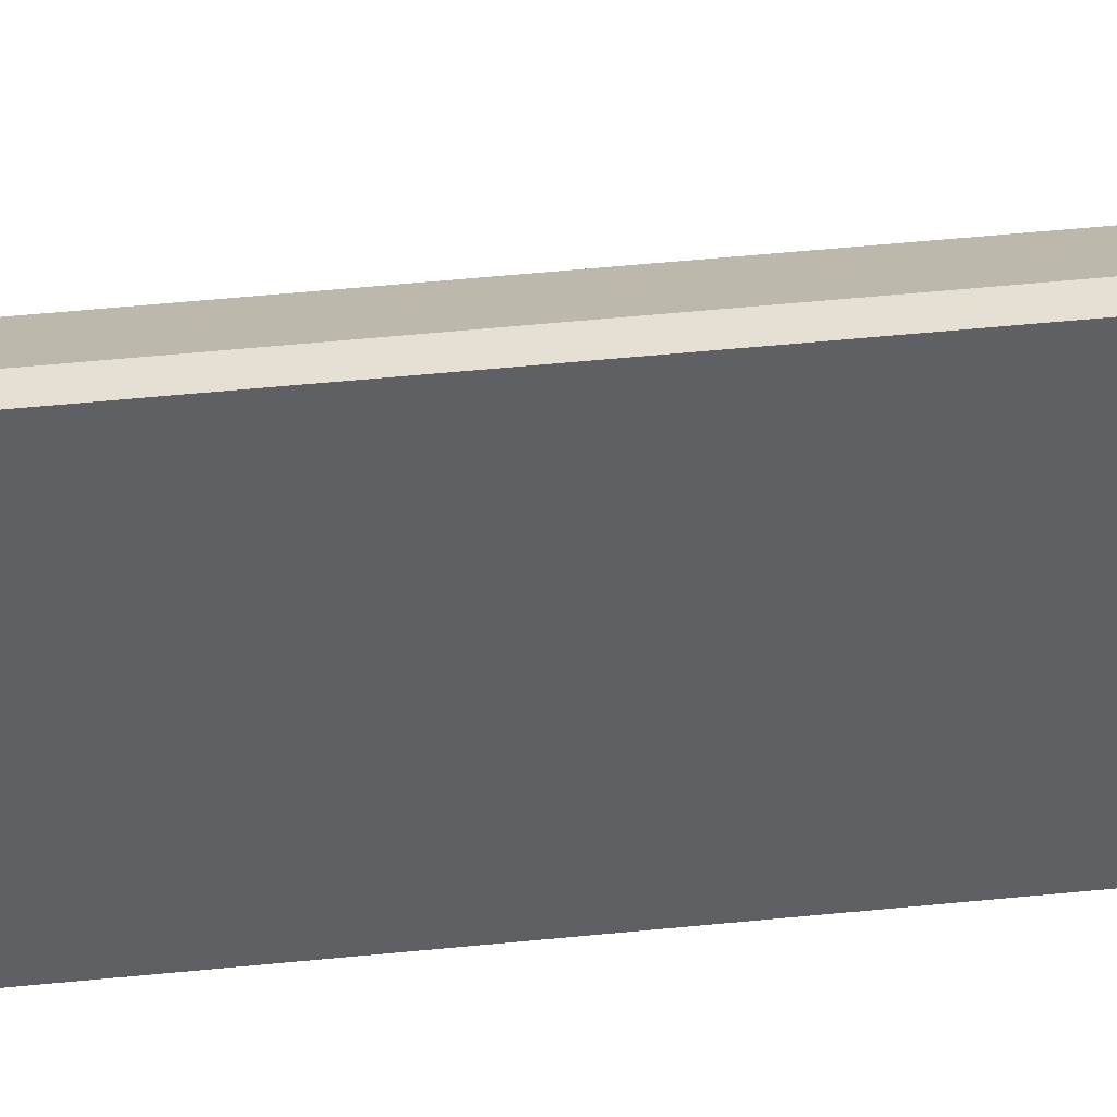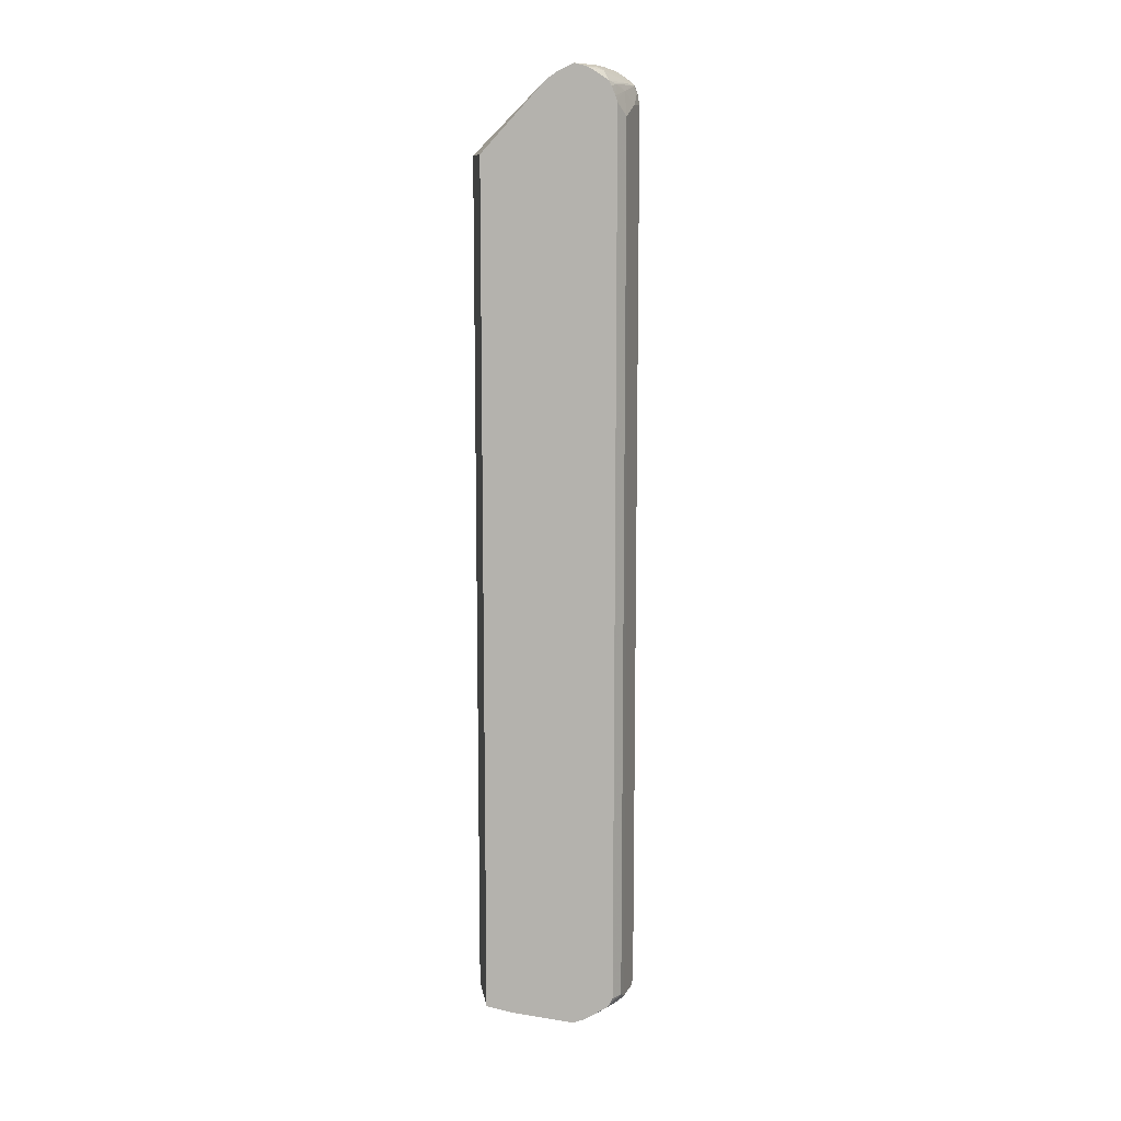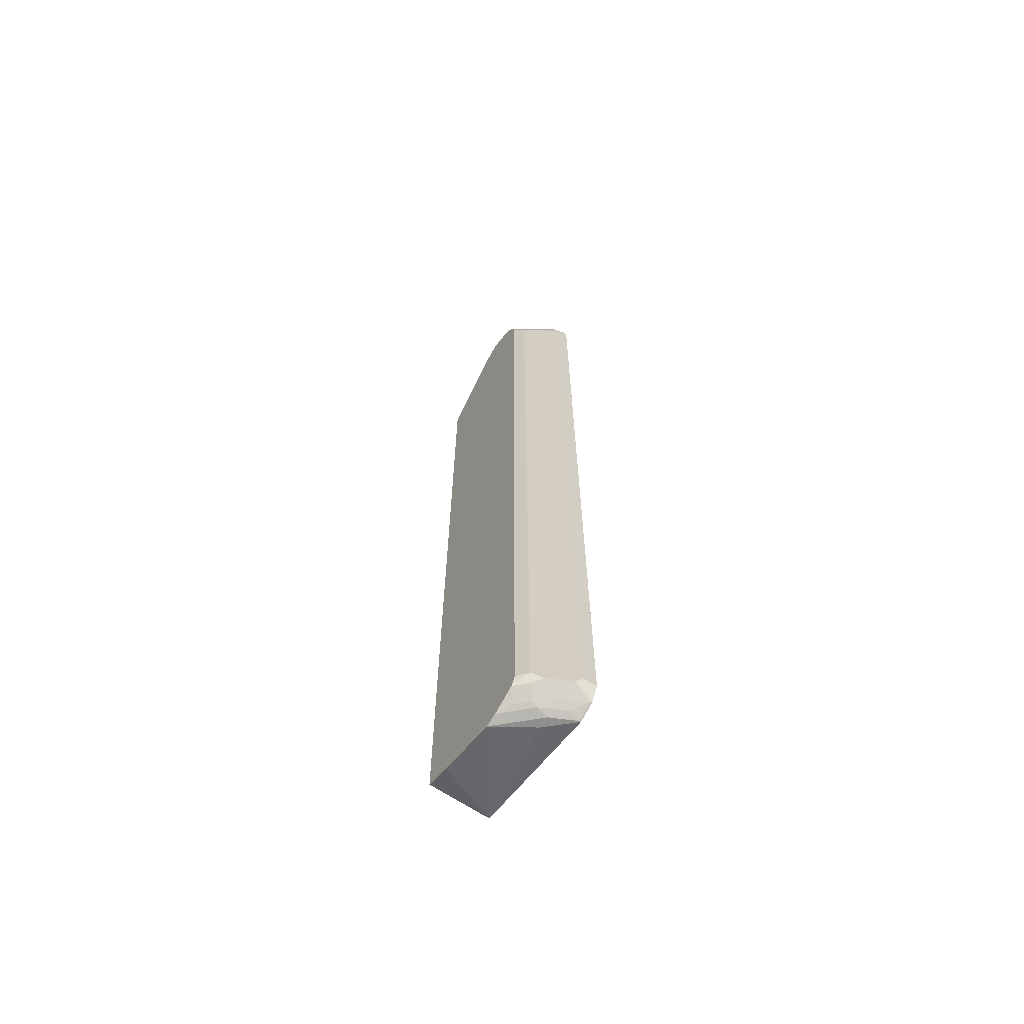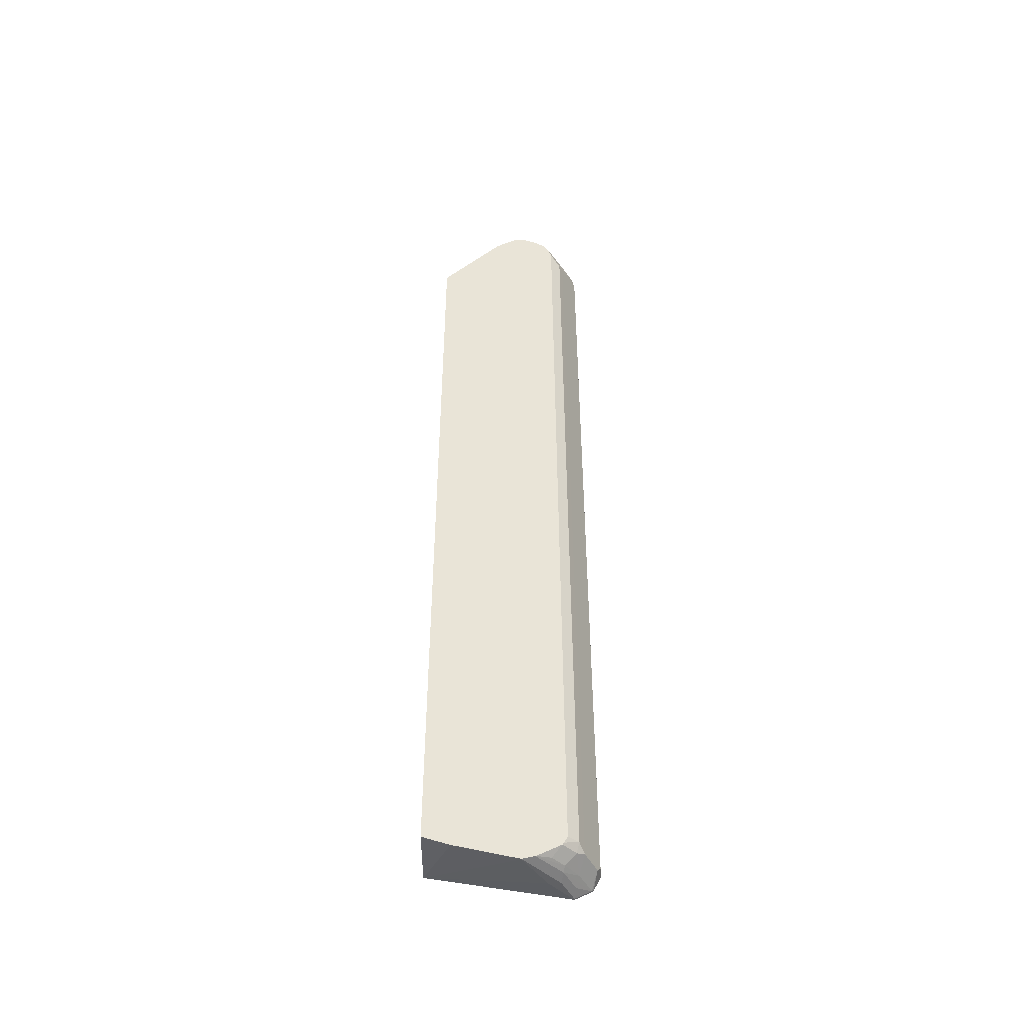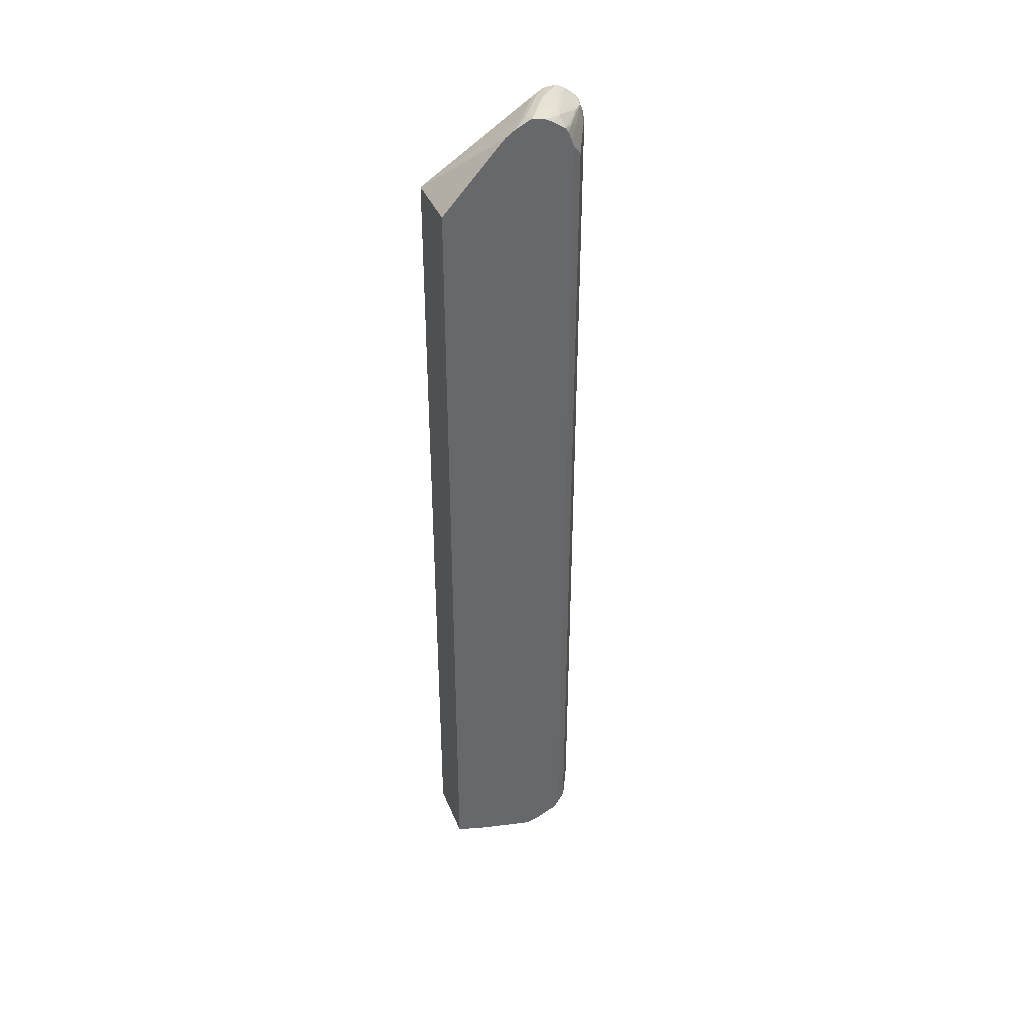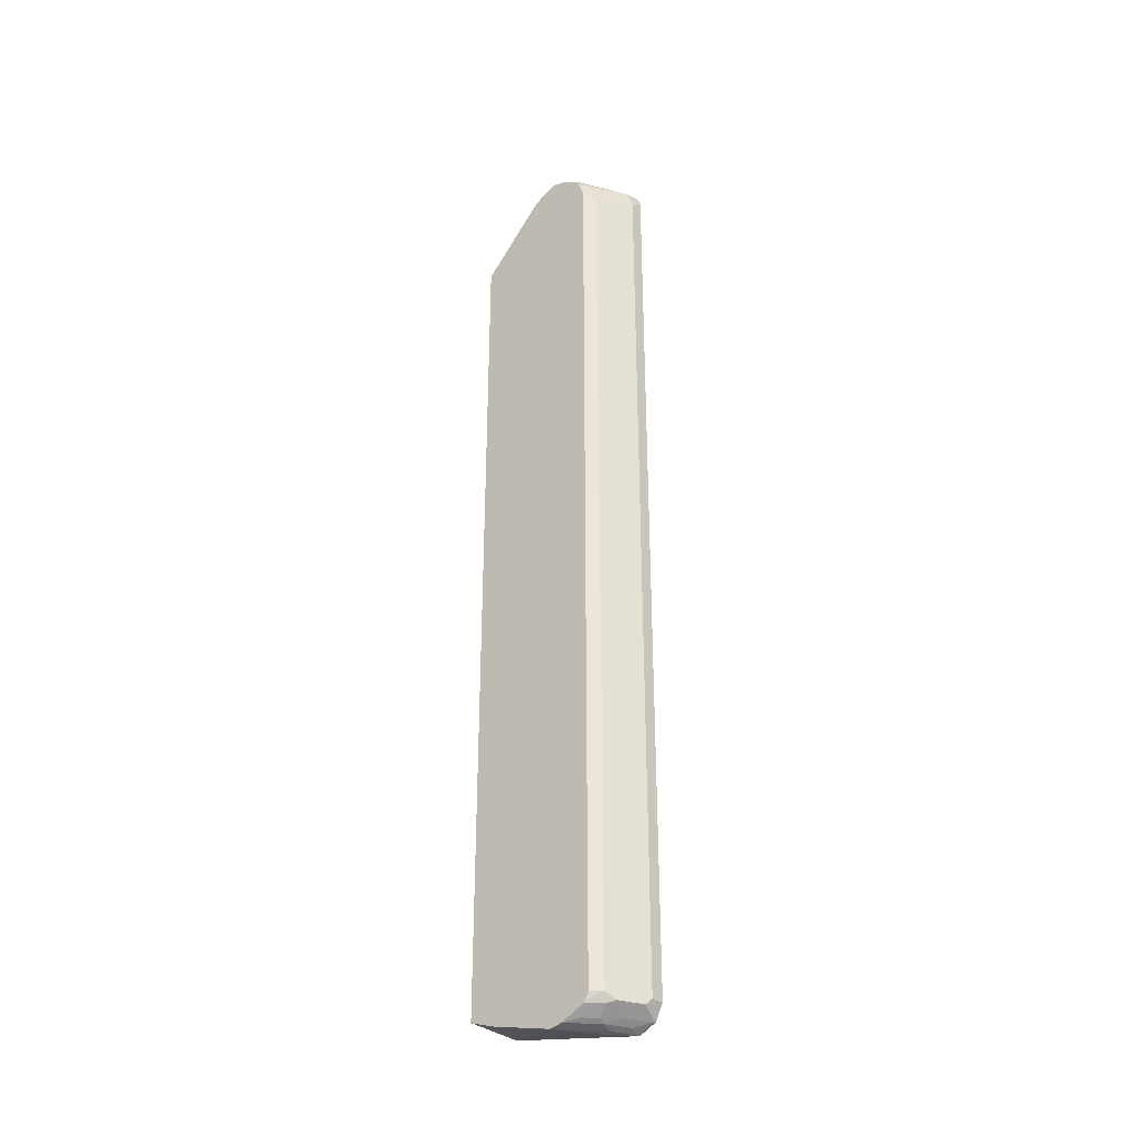
<metadata>
{"format":"obj","ext":"obj","renderer":"f3d","projection":"perspective","resolution":1024,"background":"white","views":[{"elev":41.7,"azim":82.7,"up":"+Z"},{"elev":10.9,"azim":-98.4,"up":"+Y"},{"elev":-65.2,"azim":-34.3,"up":"+Y"},{"elev":-47.0,"azim":-89.7,"up":"+Y"},{"elev":38.9,"azim":-110.7,"up":"+Y"},{"elev":-32.1,"azim":-51.2,"up":"+Y"}]}
</metadata>
<code>
v -0.2108 0.606 0.7055
v -0.2108 0.6224 0.7049
v -0.2293 0.606 0.7044
v -0.2108 -0.6224 0.7055
v -0.2108 0.6333 0.6989
v -0.2184 0.6333 0.6989
v -0.213 0.6224 0.7044
v -0.2314 0.6224 0.7003
v -0.2512 0.606 0.6935
v -0.2293 -0.6224 0.7044
v -0.2375 -0.6306 0.7003
v -0.2108 -0.6313 0.7011
v -0.2108 0.643 0.688
v -0.2109 0.643 0.688
v -0.2171 0.6471 0.6798
v -0.2334 0.6306 0.6962
v -0.2676 0.6224 0.6771
v -0.2839 0.5897 0.6771
v -0.273 0.5897 0.6826
v -0.2703 -0.6306 0.6839
v -0.2512 -0.6224 0.6935
v -0.213 -0.6442 0.6935
v -0.2108 -0.6431 0.6952
v -0.2108 0.6506 0.6752
v -0.2348 0.6498 0.6662
v -0.2498 0.6471 0.6634
v -0.2512 0.6333 0.6826
v -0.2826 0.6306 0.6634
v -0.2826 0.6471 0.6471
v -0.2962 0.6151 0.66
v -0.2962 0.6096 0.6619
v -0.2962 0.606 0.6628
v -0.2839 -0.6224 0.6771
v -0.273 -0.6224 0.6826
v -0.2785 -0.6347 0.6737
v -0.2457 -0.6442 0.6771
v -0.2621 -0.6512 0.6573
v -0.2293 -0.6512 0.6737
v -0.213 -0.6498 0.6826
v -0.2108 -0.6442 0.6935
v -0.2108 0.6521 0.6716
v -0.2293 0.6553 0.6553
v -0.2676 0.6498 0.6498
v -0.2962 0.6344 0.6508
v -0.2962 0.6273 0.6551
v -0.2805 0.6512 0.6389
v -0.2962 0.6512 0.6232
v -0.2962 0.6451 0.6344
v -0.2962 -0.6224 0.6628
v -0.2962 -0.6318 0.6581
v -0.2949 -0.6347 0.6573
v -0.2703 -0.6471 0.6593
v -0.2962 -0.6514 0.6231
v -0.2457 -0.6553 0.6553
v -0.213 -0.6553 0.6716
v -0.2108 -0.6498 0.6826
v -0.2108 0.6517 0.6556
v -0.2457 0.6553 0.6389
v -0.2621 0.6553 0.6389
v -0.2962 0.6553 0.6061
v -0.2962 -0.6347 0.656
v -0.2867 -0.6471 0.643
v -0.2962 -0.6553 0.6061
v -0.2962 -0.651 0.6239
v -0.2108 -0.6553 0.6716
v -0.2108 0.6509 0.6542
v -0.2212 0.6471 0.6348
v -0.2293 0.6512 0.6368
v -0.2949 0.6553 0.6061
v -0.2962 0.6549 0.6046
v -0.2949 -0.6553 0.6061
v -0.2962 -0.6347 0.5209
v -0.2457 -0.6553 0.6389
v -0.2108 -0.6224 0.4842
v -0.2108 0.65 0.6527
v -0.2703 0.6471 0.602
v -0.2108 0.5406 0.4842
v -0.2785 0.6512 0.6041
v -0.2962 0.6499 0.5946
v -0.2962 -0.6224 0.4842
v -0.2949 0.6442 0.5843
v -0.2962 0.6442 0.5836
v -0.2962 0.6347 0.57
v -0.2962 0.5406 0.4842
v -0.2962 0.6447 0.5845
f 35 51 62
f 37 54 38
f 35 62 52
f 35 52 36
f 35 50 51
f 36 52 37
f 37 53 54
f 37 52 53
f 41 57 42
f 38 55 39
f 39 55 65
f 39 65 56
f 33 50 35
f 42 57 58
f 42 58 69
f 42 69 60
f 38 54 55
f 33 49 50
f 30 64 61
f 30 49 32
f 30 45 44
f 30 44 48
f 30 48 47
f 30 47 60
f 30 60 70
f 30 70 79
f 30 79 85
f 30 85 82
f 30 32 31
f 30 82 83
f 30 84 80
f 81 83 82
f 30 72 63
f 30 63 53
f 30 53 64
f 42 60 59
f 30 61 50
f 30 50 49
f 30 83 84
f 42 59 43
f 51 61 62
f 46 59 60
f 68 78 69
f 68 76 78
f 69 78 70
f 70 78 79
f 71 72 74
f 71 74 73
f 72 80 74
f 74 80 84
f 74 84 77
f 76 81 82
f 76 82 78
f 76 77 83
f 76 83 81
f 77 84 83
f 78 82 85
f 78 85 79
f 29 48 44
f 67 77 76
f 43 59 46
f 67 75 77
f 66 75 67
f 46 60 47
f 50 61 51
f 52 62 53
f 53 63 54
f 53 62 64
f 54 63 71
f 54 71 73
f 54 73 65
f 54 65 55
f 57 66 67
f 57 67 68
f 57 68 58
f 58 68 69
f 60 69 70
f 61 64 62
f 63 72 71
f 65 73 74
f 67 76 68
f 29 47 48
f 30 80 72
f 29 43 46
f 3 7 8
f 3 8 9
f 3 9 21
f 3 21 10
f 4 10 11
f 4 11 12
f 5 13 6
f 6 13 14
f 6 14 15
f 6 15 16
f 6 16 8
f 6 8 7
f 8 16 9
f 9 16 17
f 9 17 18
f 9 18 19
f 9 19 20
f 2 7 3
f 9 20 21
f 2 6 7
f 1 5 2
f 29 46 47
f 1 2 3
f 1 3 10
f 1 10 4
f 1 4 12
f 1 12 23
f 1 23 40
f 1 40 56
f 1 56 65
f 1 65 74
f 1 74 77
f 1 75 66
f 1 66 57
f 1 57 41
f 1 41 24
f 1 24 13
f 1 13 5
f 2 5 6
f 10 21 11
f 1 77 75
f 11 20 22
f 20 35 36
f 20 36 22
f 22 36 37
f 22 37 38
f 22 38 39
f 22 39 56
f 22 56 40
f 22 40 23
f 24 41 42
f 24 42 25
f 25 43 29
f 25 29 26
f 27 44 28
f 27 29 44
f 28 44 45
f 11 21 20
f 28 45 30
f 20 33 35
f 20 34 33
f 25 42 43
f 18 34 19
f 11 23 12
f 11 22 23
f 19 34 20
f 13 24 14
f 14 24 15
f 15 25 26
f 15 26 16
f 16 27 28
f 16 28 17
f 15 24 25
f 16 29 27
f 18 33 34
f 17 28 30
f 17 30 31
f 17 31 18
f 18 31 32
f 16 26 29
f 18 49 33
f 18 32 49

</code>
